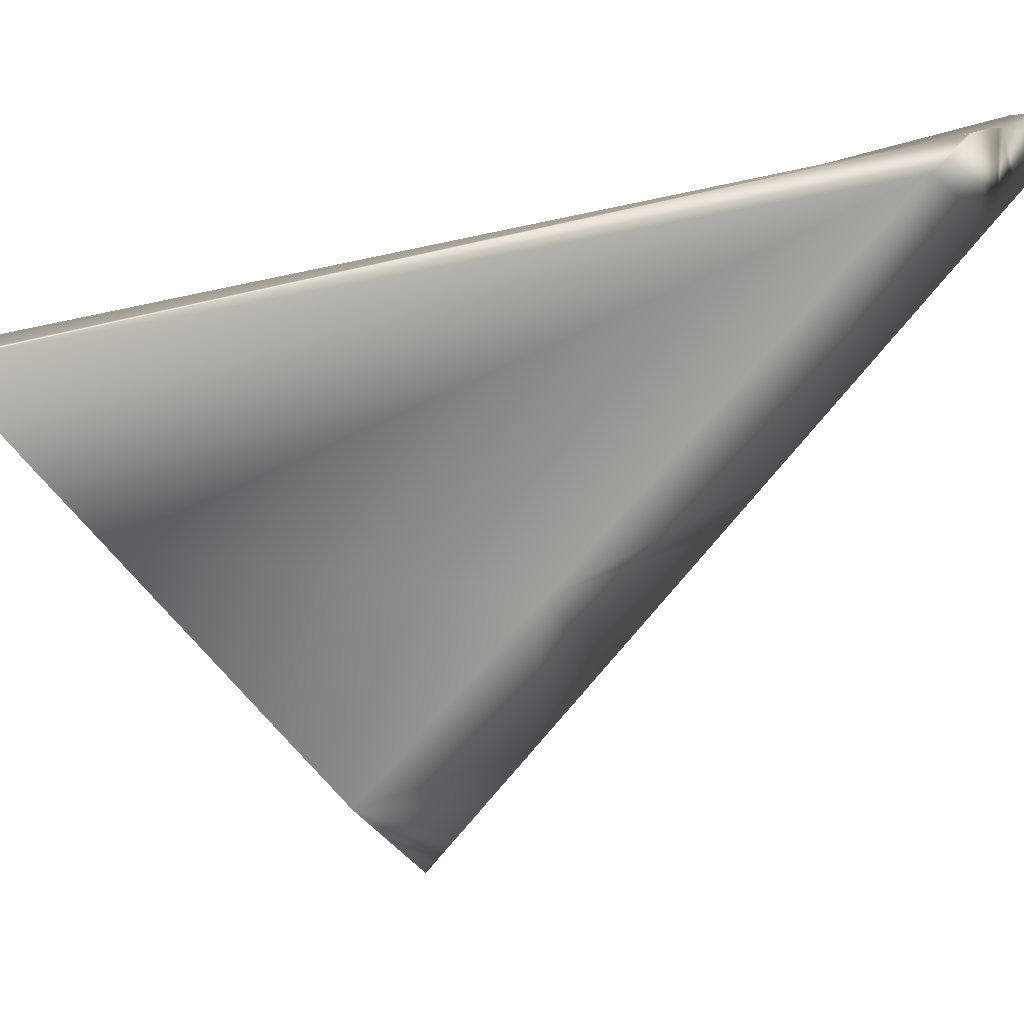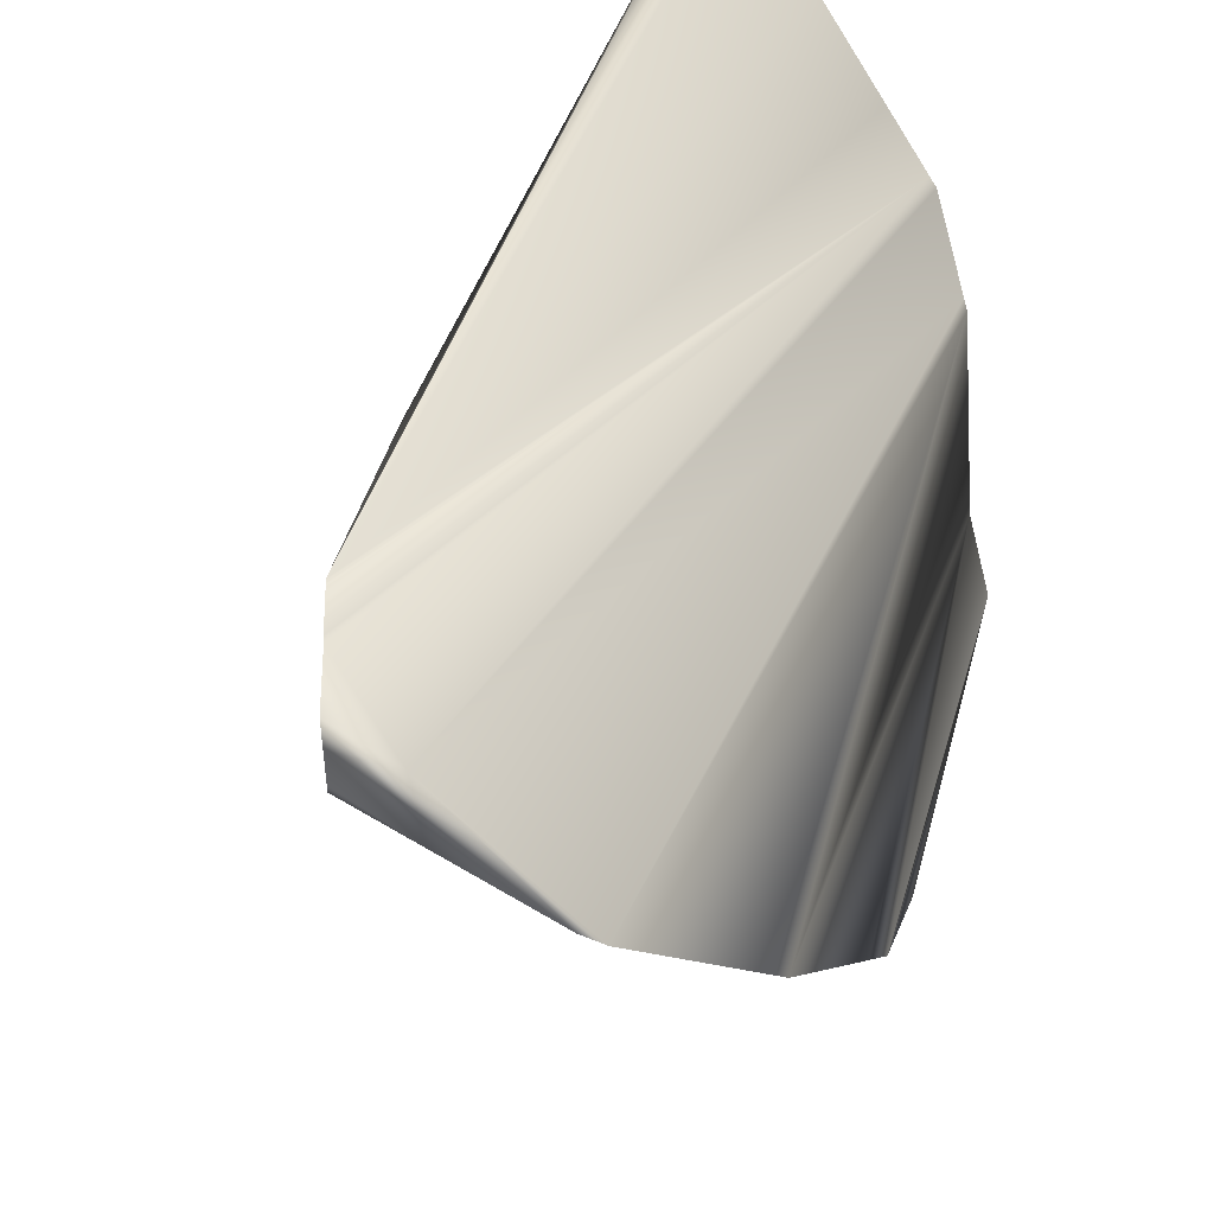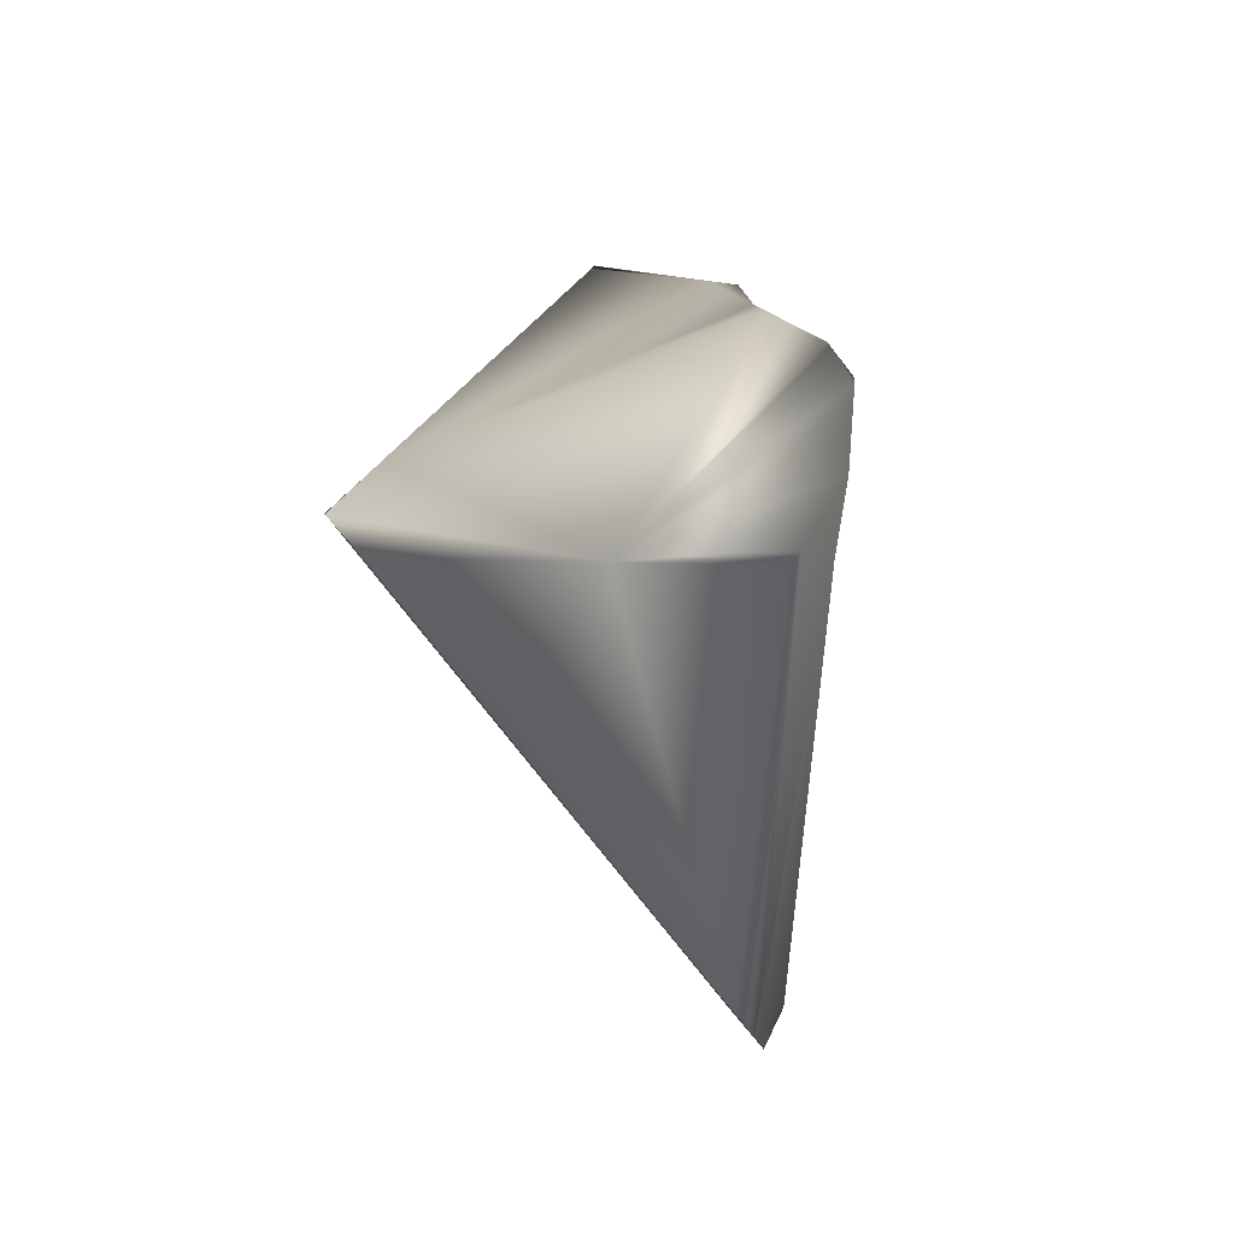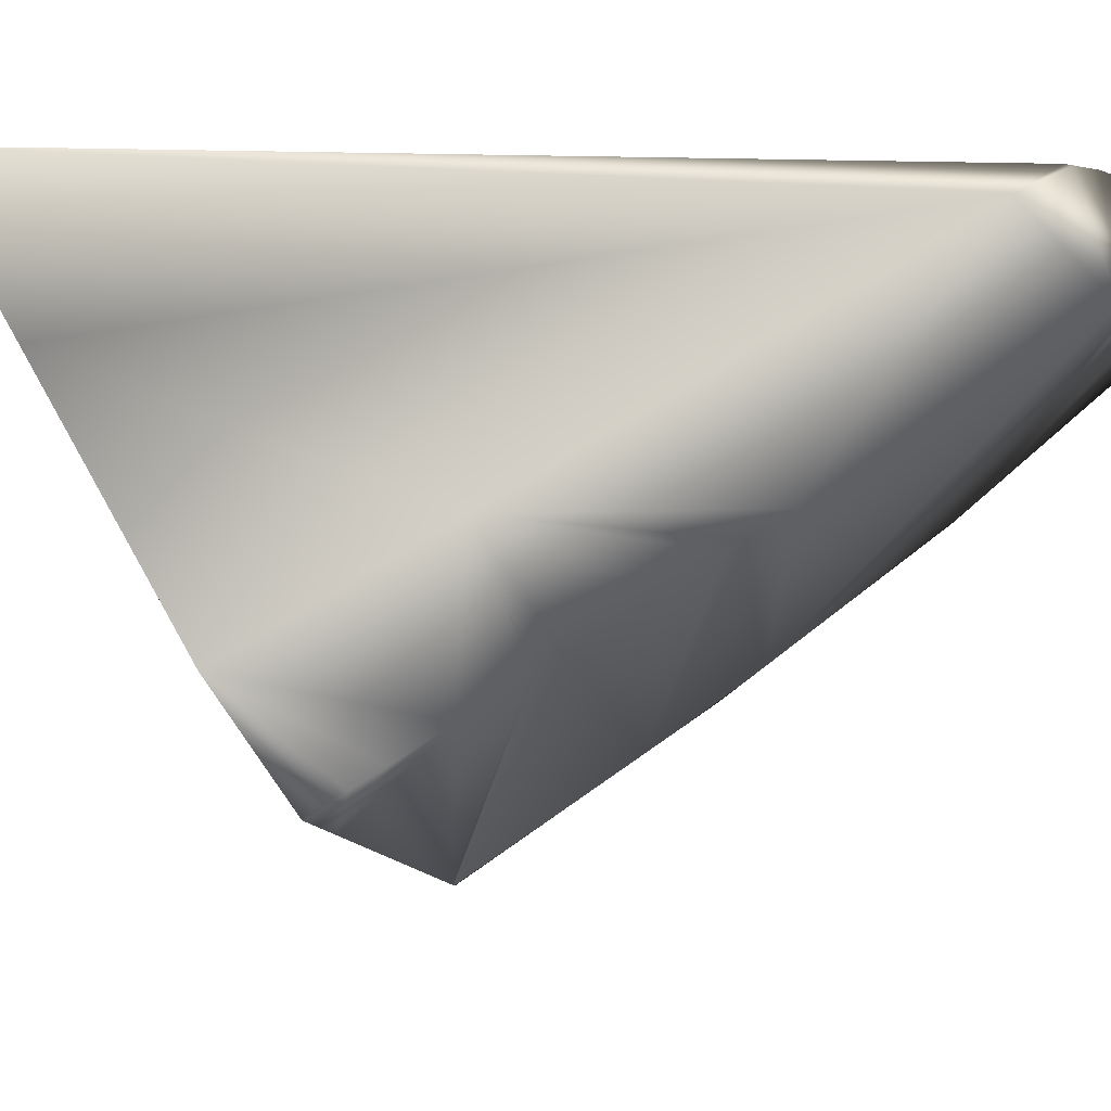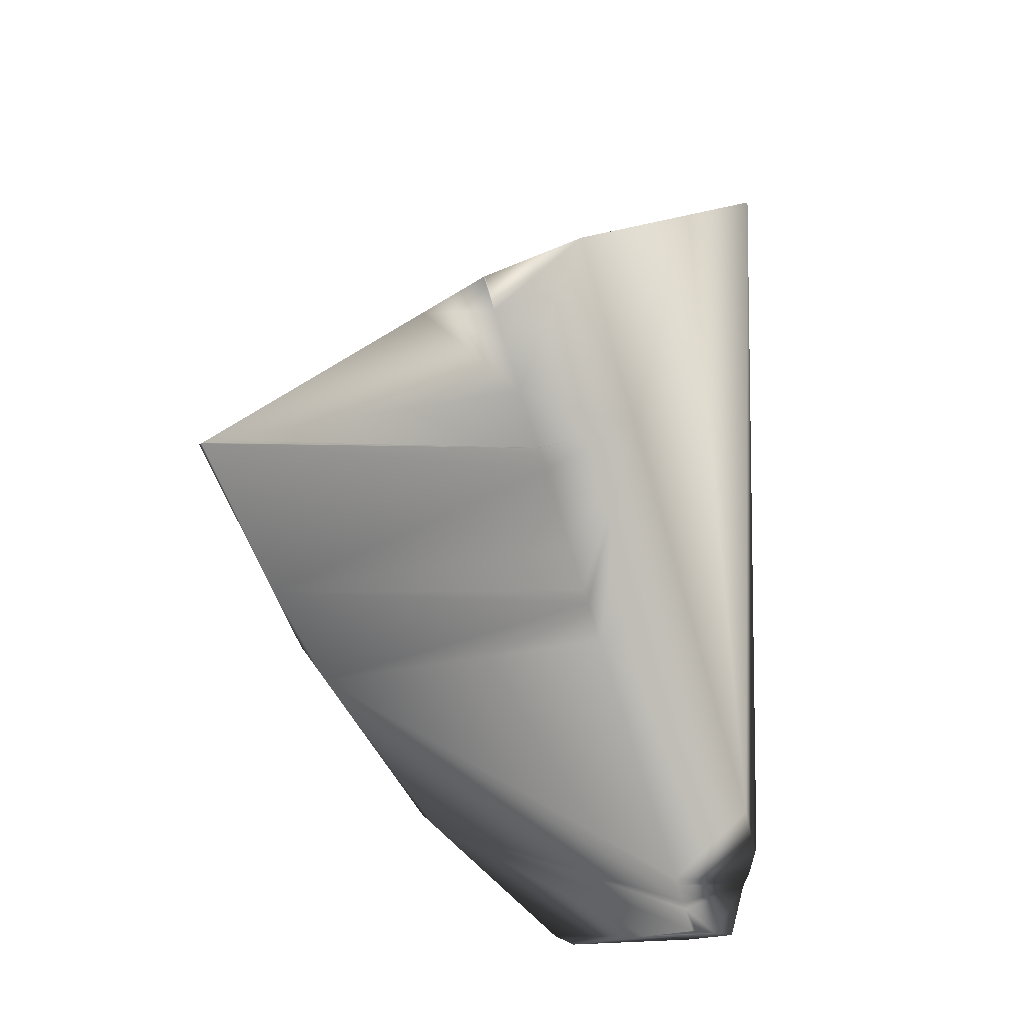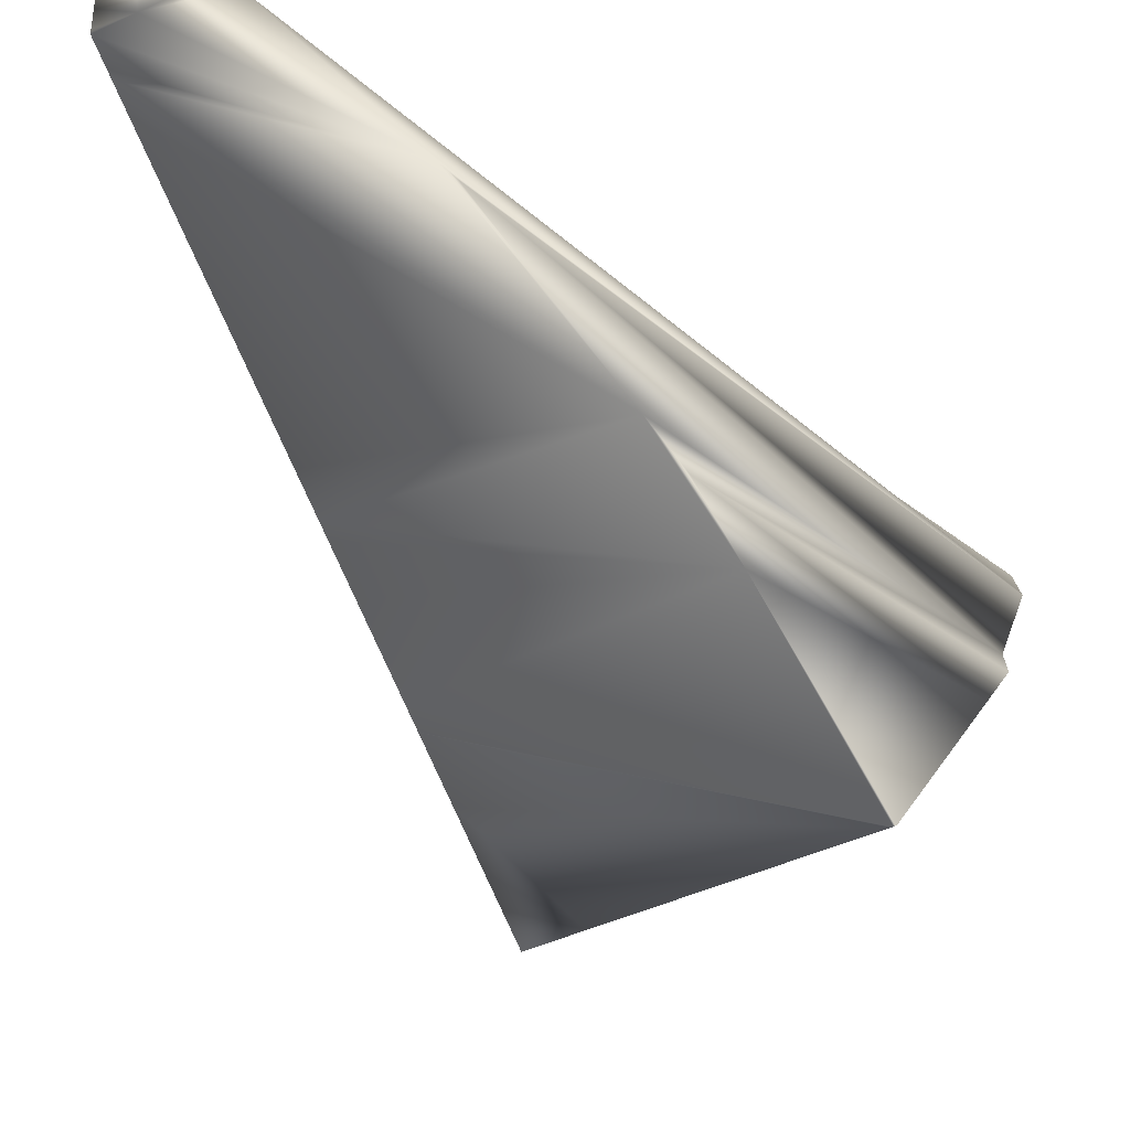
<metadata>
{"format":"obj","ext":"obj","renderer":"f3d","projection":"perspective","resolution":1024,"background":"white","views":[{"elev":35.3,"azim":66.4,"up":"+Y"},{"elev":38.9,"azim":-163.0,"up":"+Y"},{"elev":54.2,"azim":141.9,"up":"+Z"},{"elev":7.3,"azim":93.2,"up":"+Y"},{"elev":-21.8,"azim":59.3,"up":"+Z"},{"elev":-42.6,"azim":-135.3,"up":"+Y"}]}
</metadata>
<code>
v -10 -10 6.83
v -9.785 -9.898 13.21
v -9.854 -9.08 13.73
v -6.051 -3.003 1.839e-16
v -7.784 -3.816 2.337e-16
v -5.878 -1.91 1.17e-16
v -9.869 -10.82 8.007
v -9.511 -6.91 3.032
v -9.38 -6.652 2.772
v -9.901 -9.376 6.063
v -8.09 -4.122 0.2154
v -9.514 -13.07 11.21
v -7.152 -3.184 17.28
v -5.878 -1.91 18.01
v -3.758 -0.8295 18.57
v -4.162 -1.035 18.47
v -9.383 -8.1 14.32
v -8.755 -5.427 15.96
v -8.835 -5.583 15.87
v -9.248 -7.48 14.7
v -7.956 -3.988 16.82
v -8.09 -4.122 16.74
v -9.391 -13.03 11.23
v -9.281 -12.99 11.25
v -2.745 -10.73 12.32
v -9.448 -13.05 11.22
v -2.516 -3.625 16.75
v -4.898 -1.411 8.638e-17
v -4.554 -1.299 1.049
v -4.312 -1.112 1.778
v -4.269 -1.09 1.907
v -4.446 -1.18 1.372
v -4.517 -1.258 1.159
v -4.928 -2.366 1.449e-16
v -4.931 -2.478 1.517e-16
v -4.913 -1.872 1.146e-16
v -2.622 -7.081 7.55
v -2.183 -7.956 8.985
v -1.726 -8.866 10.48
v -1.438 -9.44 11.42
v -2.053 -8.215 9.409
v -3.175 -5.979 5.742
v -2.957 -6.413 6.454
v -1.27 -9.775 11.97
v -1.081 -10.15 12.59
v -2.055 -8.21 9.401
v -2.055 -8.212 9.404
v -2.878 -6.571 6.713
v -4.647 -3.044 0.9284
v -4.753 -2.833 0.5827
v -4.614 -3.111 1.038
v -4.795 -2.75 0.4466
v -1.687 -5.913 10.32
v -4.041 -1.516 2.649
v -0.5806 -7.98 13.92
v -1.074 -10.12 12.61
g mmGroup0
f 7 12 2
f 1 7 2
f 1 2 3
f 1 3 17
f 10 1 17
f 10 17 8
f 9 8 19
f 9 19 11
f 6 4 5
f 5 11 6
f 11 18 6
f 22 6 18
f 16 15 31
f 16 31 14
f 13 31 21
f 30 21 31
f 32 21 30
f 33 21 32
f 21 33 29
f 6 21 29
f 6 29 28
f 6 28 36
f 4 6 36
f 4 36 34
f 4 34 35
f 21 6 22
f 14 31 13
f 20 8 17
f 8 20 19
f 18 11 19
g mmGroup1
f 9 10 8
f 4 9 11
f 4 11 5
f 7 26 12
f 26 7 38
f 26 38 46
f 23 26 46
f 23 46 47
f 24 23 47
f 24 47 41
f 41 39 24
f 25 24 39
f 25 39 40
f 25 40 44
f 25 44 45
f 10 51 42
f 10 42 43
f 7 10 43
f 7 43 48
f 7 48 37
f 7 37 38
f 10 7 1
f 10 49 51
f 9 4 35
f 9 35 52
f 9 52 50
f 10 9 50
f 10 50 49
g mmGroup5
f 27 55 53
f 27 53 54
f 15 27 54
f 15 54 31
g mmGroup15
f 21 22 18
f 27 21 18
f 27 18 19
f 27 19 20
f 25 27 20
f 25 20 17
f 25 17 2
f 24 25 2
f 23 24 2
f 26 23 2
f 12 26 2
f 25 45 56
f 27 25 56
f 27 56 55
f 27 16 14
f 27 14 13
f 27 13 21
f 27 15 16
f 17 3 2
g mmGroup26
f 54 30 31
f 51 30 54
f 51 54 42
f 37 53 38
f 38 53 46
f 46 53 47
f 47 53 41
f 41 53 39
f 39 53 55
f 39 55 40
f 40 55 44
f 44 55 56
f 44 56 45
f 48 53 37
f 43 53 48
f 42 53 43
f 42 54 53
f 49 33 51
f 51 33 32
f 51 32 30
f 50 29 49
f 49 29 33
f 52 29 50
f 36 29 52
f 36 52 34
f 34 52 35
f 28 29 36

</code>
